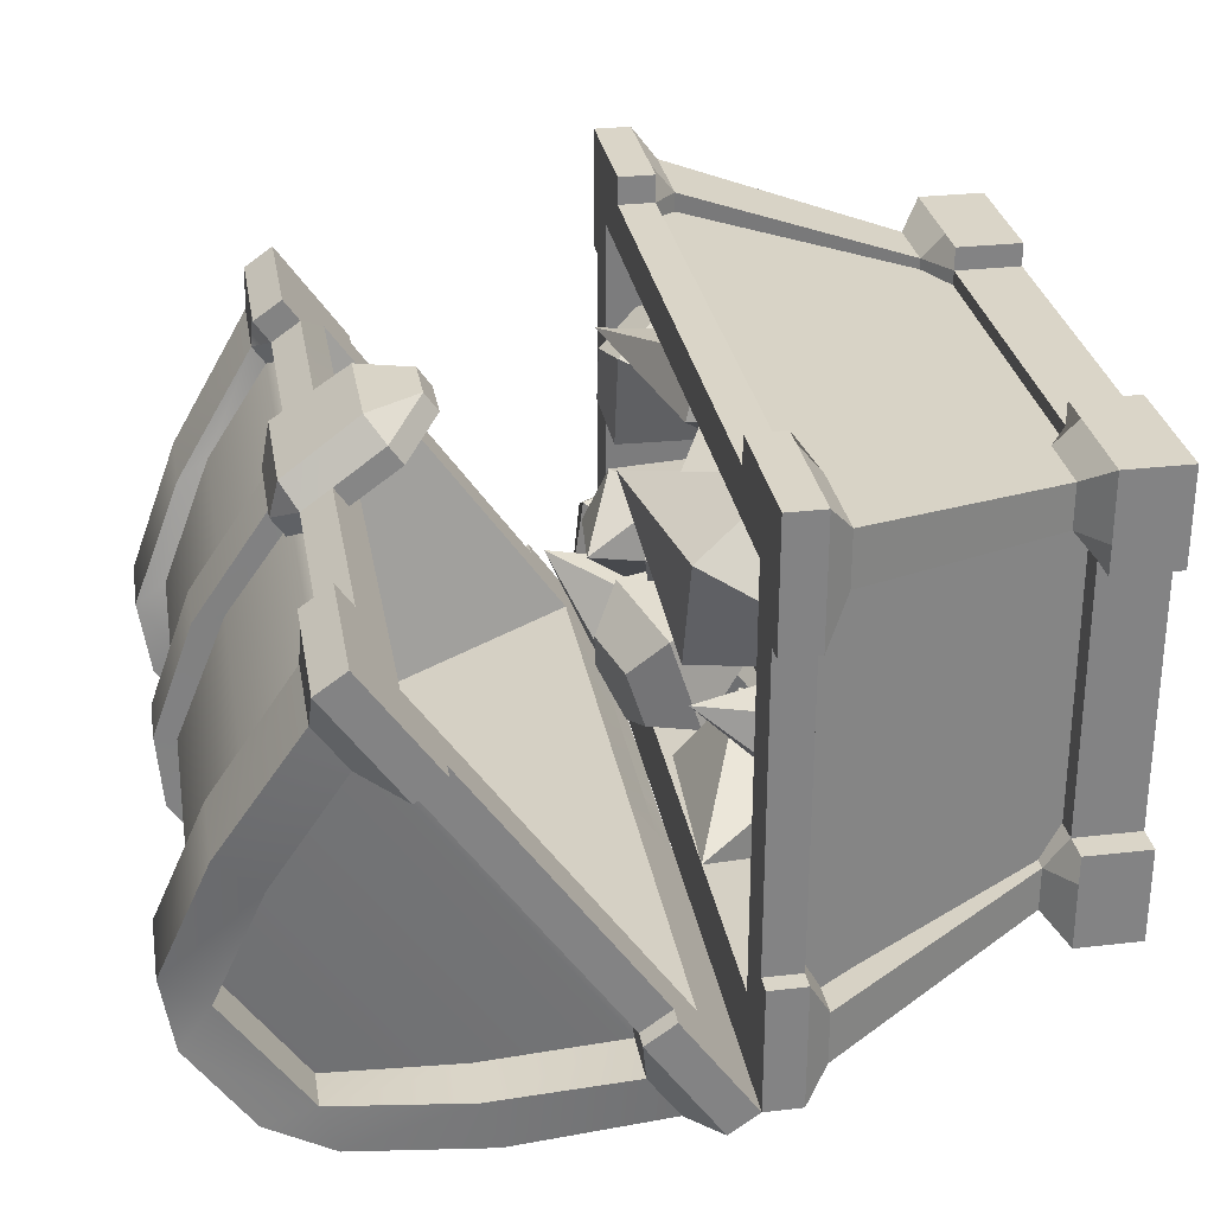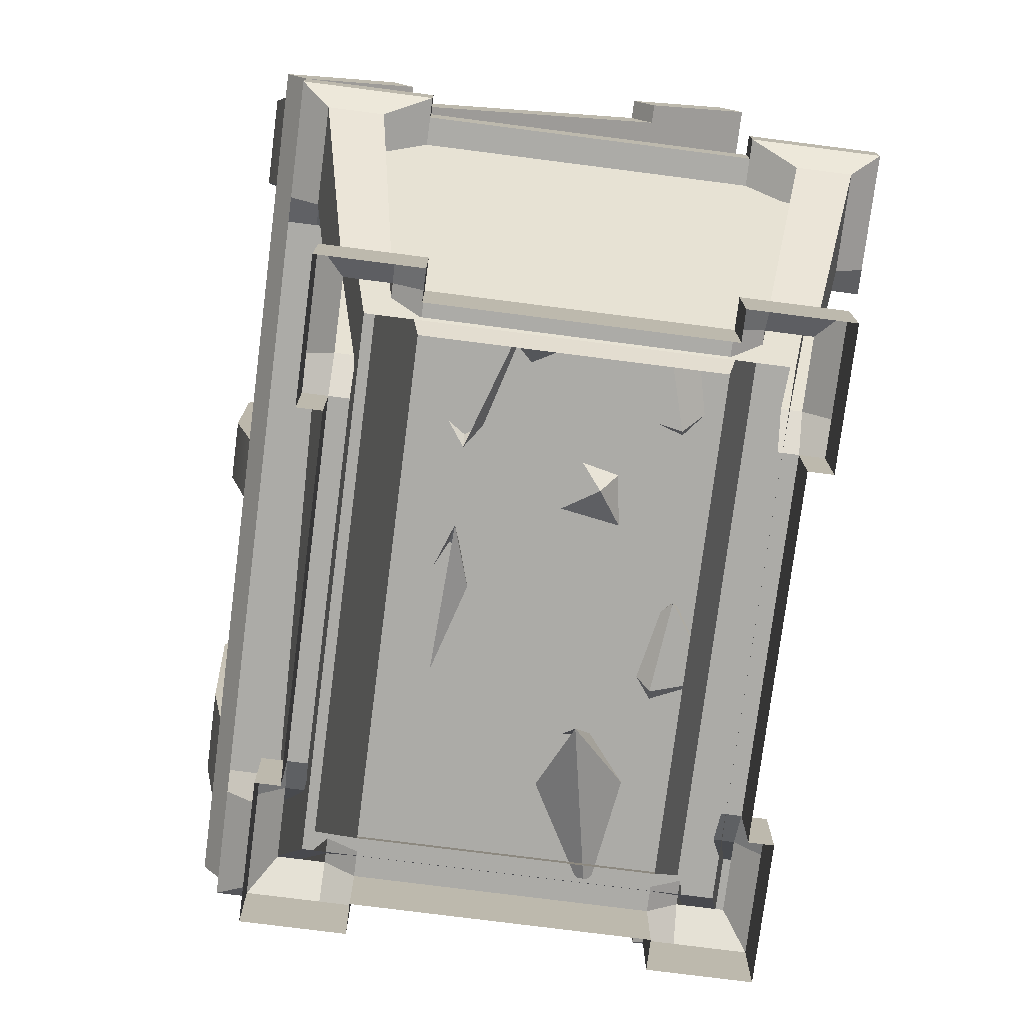
<metadata>
{"format":"obj","ext":"obj","renderer":"f3d","projection":"perspective","resolution":1024,"background":"white","views":[{"elev":29.2,"azim":-99.7,"up":"+Z"},{"elev":-76.3,"azim":-97.3,"up":"+Y"}]}
</metadata>
<code>
g default
v 1.867 4.199 -1.143
v 2.201 3.4 -1.608
v 3.137 3.896 -0.8105
v 1.928 4.053 -0.1775
v 2.468 2.761 -0.9292
v 2.299 3.165 -0.04525
v -0.2241 2.431 -0.8105
v -3.244 2.714 -0.571
v -3.169 2.409 0.2892
v -2.417 2.815 -0.9284
v -2.296 2.322 0.4635
v -1.831 2.573 -0.289
v -2.547 3.922 0.2337
v -2.918 2.11 -0.04886
v -2.963 2.292 -0.5613
v -2.47 2.352 -0.7742
v -2.398 2.058 0.05497
v -2.121 2.208 -0.3933
v -1.94 3.374 -1.638
v -1.604 3.862 -0.8287
v -3.279 3.948 -0.8102
v -2.468 2.581 -1.326
v -1.926 3.37 -0.01637
v -2.46 2.579 -0.3239
v -0.9797 2.425 -0.8264
v -0.181 3.543 0.2397
v 0.2081 3.96 -0.06624
v -0.3426 4.388 0.4587
v -0.1101 3.619 0.8756
v 0.5194 4.293 0.3806
v 0.3228 4.082 0.9626
v 1.446 2.766 0.4587
v -1.479 3.027 0.2184
v -1.374 2.476 1.19
v -0.6249 4.181 1.425
v -2.156 3.906 0.3886
v -1.985 3.014 1.961
v -2.469 3.898 1.465
v -3.06 2.425 0.7125
v -0.1904 2.838 -0.1779
v -0.2628 3.811 -0.07377
v -0.7293 2.399 0.5011
v -0.8463 3.973 0.6697
v -1.135 3.101 1.025
v 0.5651 3.176 1.337
v -0.7564 3.565 -0.1201
v -0.7133 2.986 -0.1821
v -1.034 2.724 0.2224
v -1.104 3.662 0.3228
v -1.276 3.143 0.5345
v -3.259 2.615 1.929
v 3.255 2.615 1.929
v -3.259 2.615 -1.965
v 3.255 2.615 -1.965
v 0.3718 4.013 -1.324
v 0.8976 3.429 -0.8176
v 0.5199 4.636 0.101
v -0.4786 4.046 -0.9373
v 0.3721 3.101 -0.1186
v -0.4784 3.482 -0.1925
v -0.2147 2.668 -1.38
v 1.182 2.469 1.239
v 0.9204 2.908 0.8435
v 0.3042 2.546 1.345
v 1.05 2.632 1.849
v 0.6279 3.343 1.208
v 0.7083 3.172 1.829
v 2.321 3.87 1.431
v 2.971 3.001 0.0366
v 3.229 2.57 0.8794
v 2.307 3.688 0.2151
v 2.725 2.99 1.579
v 2.156 3.681 1.168
v 1.548 2.178 0.5649
v 3.287 3.119 0.8963
v 3.133 3.376 0.3942
v 2.738 3.785 0.5006
v 2.987 3.37 1.313
v 2.648 3.782 1.068
v -0.3988 4.133 -0.2341
v -0.8972 4.228 0.5283
v -0.9119 3.768 -0.8864
v -1.718 3.922 0.3471
v -1.727 3.637 -0.5272
v -0.725 2.627 0.2337
v -1.117 4.453 0.119
v -0.8205 4.396 -0.3352
v -1.126 4.179 -0.7238
v -1.607 4.27 0.01107
v -1.612 4.101 -0.5098
g diamonds chest_diamonds
f 1 3 2
f 1 4 3
f 2 3 5
f 3 4 6
f 3 6 5
f 6 7 5
f 1 2 7
f 4 7 6
f 1 7 4
f 12 13 11
f 8 9 13
f 13 9 11
f 10 13 12
f 8 13 10
f 9 8 15 14
f 8 10 16 15
f 11 9 14 17
f 10 12 18 16
f 18 12 11 17
f 19 21 20
f 19 22 21
f 20 21 23
f 21 22 24
f 21 24 23
f 24 25 23
f 19 20 25
f 25 20 23
f 26 28 27
f 26 29 28
f 27 28 30
f 28 29 31
f 28 31 30
f 31 32 30
f 32 27 30
f 29 32 31
f 26 32 29
f 33 35 34
f 33 36 35
f 34 35 37
f 35 36 38
f 35 38 37
f 38 39 37
f 39 34 37
f 36 39 38
f 33 39 36
f 44 45 43
f 40 41 45
f 45 41 43
f 42 45 44
f 40 45 42
f 43 41 46 49
f 42 44 50 48
f 50 44 43 49
f 47 48 46
f 46 48 50 49
f 54 53 51 52
f 55 57 56
f 55 58 57
f 56 57 59
f 57 58 60
f 57 60 59
f 60 61 59
f 61 56 59
f 58 61 60
f 55 61 58
f 62 64 63
f 63 64 66
f 64 65 67
f 64 67 66
f 67 68 66
f 62 63 68
f 68 63 66
f 65 68 67
f 62 68 65
f 73 74 72
f 69 70 74
f 74 70 72
f 71 74 73
f 70 69 76 75
f 69 71 77 76
f 72 70 75 78
f 71 73 79 77
f 79 73 72 78
f 76 77 75
f 75 77 79 78
f 84 85 83
f 80 81 85
f 85 81 83
f 81 80 87 86
f 80 82 88 87
f 83 81 86 89
f 82 84 90 88
f 90 84 83 89
f 87 88 86
f 86 88 90 89
g default
v 2.986 6.899 0.9989
v 2.762 6.721 1.126
v -2.986 6.899 0.9989
v -2.762 6.721 1.126
v 2.809 7.513 0.1377
v -2.809 7.513 0.1377
v 2.639 8.004 -1.063
v -2.639 8.004 -1.063
v 2.566 7.903 -1.794
v -2.566 7.903 -1.794
v 2.986 4.33 -2.647
v 2.762 4.15 -2.521
v -2.986 4.33 -2.647
v -2.762 4.15 -2.521
v 2.809 5.347 -2.935
v -2.809 5.347 -2.935
v 2.639 6.643 -2.994
v -2.639 6.643 -2.994
v 2.566 7.297 -2.653
v -2.566 7.297 -2.653
v -0.2384 5.745 2.086
v -0.4885 6.271 2.05
v -0.6979 6.094 1.84
v 0.7359 6.094 1.84
v 0.5265 6.271 2.05
v 0.2764 5.745 2.086
v -0.7284 6.849 1.308
v -0.5542 7.006 1.532
v -0.4539 7.09 1.138
v 0.4918 7.09 1.138
v 0.5922 7.006 1.532
v 0.7664 6.849 1.308
v -0.7284 6.72 1.126
v -0.4539 6.958 0.95
v 0.4918 6.958 0.95
v 0.7664 6.72 1.126
v -0.6979 5.961 1.653
v -0.2384 5.612 1.898
v 0.2764 5.612 1.898
v 0.7359 5.961 1.653
v 3.903 6.566 1.507
v 2.76 6.566 1.507
v 3.895 7.028 1.182
v 2.986 7.028 1.182
v 3.903 6.025 0.7392
v 3.895 6.731 0.7601
v 3.433 6.31 1.144
v 3.357 6.731 0.7601
v 4.084 6.025 0.7392
v 4.084 6.308 0.5397
v 4.084 7.007 1.531
v 4.084 6.724 1.731
v 2.993 7.007 1.531
v 2.993 6.724 1.731
v 3.903 6.308 0.5397
v 3.357 6.308 0.5397
v 2.762 6.849 1.308
v 2.76 6.724 1.731
v 2.762 7.007 1.531
v 2.959 7.918 -1.581
v 2.639 8.307 -1.277
v 3.437 8.304 -1.289
v 3.437 7.891 -1.594
v 2.566 8.189 -1.995
v 3.437 8.187 -2.005
v 3.663 7.418 -0.4022
v 3.663 7.818 -0.07834
v 2.809 7.817 -0.07684
v 3.157 7.404 -0.4118
v -3.903 6.566 1.507
v -2.76 6.566 1.507
v -3.895 7.028 1.182
v -2.986 7.028 1.182
v -3.903 6.025 0.7392
v -3.895 6.731 0.7601
v -3.433 6.31 1.144
v -3.357 6.731 0.7601
v -4.084 6.025 0.7392
v -4.084 6.308 0.5397
v -4.084 7.007 1.531
v -4.084 6.724 1.731
v -2.993 7.007 1.531
v -2.993 6.724 1.731
v -3.903 6.308 0.5397
v -3.357 6.308 0.5397
v -2.762 6.849 1.308
v -2.76 6.724 1.731
v -2.762 7.007 1.531
v -2.959 7.918 -1.581
v -2.639 8.307 -1.277
v -3.428 8.304 -1.289
v -3.428 7.891 -1.594
v -2.566 8.189 -1.995
v -3.428 8.187 -2.005
v -3.663 7.418 -0.4022
v -3.663 7.818 -0.07834
v -2.809 7.817 -0.07684
v -3.157 7.404 -0.4118
v -0.2439 7.903 -1.794
v -0.2509 8.004 -1.063
v -0.2671 7.513 0.1377
v -0.284 6.899 0.9989
v -0.2626 6.721 1.126
v -0.2626 6.849 1.308
v -0.284 6.566 1.507
v -0.284 6.31 1.144
v 0.2956 7.903 -1.794
v 0.304 8.004 -1.063
v 0.3235 7.513 0.1377
v 0.3437 6.899 0.9989
v 0.318 6.721 1.126
v 0.318 6.849 1.308
v 0.3437 6.572 1.503
v 0.3437 6.31 1.144
v 0.2956 8.151 -1.74
v -0.2439 8.151 -1.74
v 0.304 8.209 -1.023
v -0.2509 8.209 -1.023
v 0.3235 7.804 0.08728
v -0.2671 7.804 0.08728
v 0.3437 7.037 1.195
v -0.284 7.037 1.195
v 3.903 3.739 -2.503
v 2.76 3.739 -2.503
v 3.895 4.201 -2.829
v 2.986 4.201 -2.829
v 3.903 4.28 -1.735
v 3.895 4.498 -2.408
v 3.433 3.995 -2.14
v 3.357 4.498 -2.408
v 4.084 4.28 -1.735
v 4.084 4.563 -1.935
v 4.084 3.864 -2.926
v 4.084 3.581 -2.727
v 2.993 3.864 -2.926
v 2.993 3.581 -2.727
v 3.903 4.563 -1.935
v 3.357 4.563 -1.935
v 2.762 4.022 -2.703
v 2.76 3.581 -2.727
v 2.762 3.864 -2.926
v 2.959 7.102 -2.739
v 2.639 6.946 -3.207
v 3.437 6.957 -3.201
v 3.437 7.105 -2.709
v 2.566 7.584 -2.855
v 3.437 7.592 -2.849
v 3.663 5.824 -2.664
v 3.663 5.653 -3.149
v 2.809 5.652 -3.15
v 3.157 5.828 -2.648
v -3.903 3.739 -2.503
v -2.76 3.739 -2.503
v -3.895 4.201 -2.829
v -2.986 4.201 -2.829
v -3.903 4.28 -1.735
v -3.895 4.498 -2.408
v -3.433 3.995 -2.14
v -3.357 4.498 -2.408
v -4.084 4.28 -1.735
v -4.084 4.563 -1.935
v -4.084 3.864 -2.926
v -4.084 3.581 -2.727
v -2.993 3.864 -2.926
v -2.993 3.581 -2.727
v -3.903 4.563 -1.935
v -3.357 4.563 -1.935
v -2.762 4.022 -2.703
v -2.76 3.581 -2.727
v -2.762 3.864 -2.926
v -2.959 7.102 -2.739
v -2.639 6.946 -3.207
v -3.428 6.957 -3.201
v -3.428 7.105 -2.709
v -2.566 7.584 -2.855
v -3.428 7.592 -2.849
v -3.663 5.824 -2.664
v -3.663 5.653 -3.149
v -2.809 5.652 -3.15
v -3.157 5.828 -2.648
v -0.2439 7.297 -2.653
v -0.2509 6.643 -2.994
v -0.2671 5.347 -2.935
v -0.284 4.33 -2.647
v -0.2626 4.15 -2.521
v -0.2626 4.022 -2.703
v -0.284 3.739 -2.503
v -0.284 3.995 -2.14
v 0.2956 7.297 -2.653
v 0.304 6.643 -2.994
v 0.3235 5.347 -2.935
v 0.3437 4.33 -2.647
v 0.318 4.15 -2.521
v 0.318 4.022 -2.703
v 0.3437 3.745 -2.507
v 0.3437 3.995 -2.14
v 0.2956 7.33 -2.904
v -0.2439 7.33 -2.904
v 0.304 6.672 -3.203
v -0.2509 6.672 -3.203
v 0.3235 5.489 -3.196
v -0.2671 5.489 -3.196
v 0.3437 4.191 -2.844
v -0.284 4.191 -2.844
v 0.3309 3.864 -2.926
v -0.2733 3.864 -2.926
v -0.284 3.581 -2.727
v 0.3437 3.584 -2.729
v 2.606 7.715 -1.13
v 0.2609 7.715 -1.13
v -0.2156 7.715 -1.13
v -2.606 7.715 -1.13
v -2.606 6.61 -2.699
v 2.606 6.61 -2.699
v 0.2609 6.61 -2.699
v -0.2156 6.61 -2.699
g chest_diamonds top_chest
f 91 95 96 93
f 95 97 98 96
f 97 99 100 98
f 94 92 91 93
f 110 100 99 109
f 108 110 109 107
f 106 108 107 105
f 103 106 105 101
f 102 104 103 101
f 111 113 127 128
f 112 111 116 115
f 113 112 117
f 117 112 118
f 114 116 129 130
f 114 122 115
f 115 122 121
f 117 119 124 123
f 119 118 121 120
f 120 122 126 125
f 112 115 121 118
f 119 120 125 124
f 128 129 116 111
f 114 130 126 122
f 127 113 117 123
f 111 112 113
f 114 115 116
f 117 118 119
f 120 121 122
f 131 132 137 135
f 139 140 141 142
f 141 143 144 142
f 136 133 141 140
f 131 135 139 142
f 133 134 143 141
f 132 131 142 144
f 136 145 146 138
f 140 139 135 145
f 145 136 140
f 132 144 148
f 134 147 143
f 143 147 149
f 132 148 149 147
f 148 144 143 149
f 92 147 134 91
f 134 133 157 158
f 133 136 157
f 157 136 156
f 136 138 156
f 156 138 159
f 151 152 155 154
f 152 153 155
f 154 155 237 236
f 155 153 235 237
f 150 153 159
f 159 153 156
f 157 156 152
f 152 156 153
f 157 152 158
f 158 152 151
f 160 164 166 161
f 168 171 170 169
f 170 171 173 172
f 165 169 170 162
f 160 171 168 164
f 162 170 172 163
f 161 173 171 160
f 165 167 175 174
f 169 174 164 168
f 174 169 165
f 161 177 173
f 163 172 176
f 176 172 178
f 161 176 178 177
f 177 178 172 173
f 94 93 163 176
f 163 187 186 162
f 162 186 165
f 165 186 185
f 180 183 184 181
f 181 184 182
f 179 188 182
f 182 188 185
f 186 181 185
f 185 181 182
f 180 181 187
f 187 181 186
f 188 167 185
f 185 167 165
f 137 132 204
f 204 132 203
f 147 92 201 202
f 202 203 132 147
f 158 95 134
f 134 95 91
f 187 163 96
f 96 163 93
f 158 151 97 95
f 180 187 96 98
f 151 154 99 97
f 183 180 98 100
f 99 154 236 109
f 194 193 94 176
f 161 195 194 176
f 196 195 161 166
f 206 205 287 288
f 207 205 206 208
f 209 207 208 210
f 211 209 210 212
f 204 203 196
f 196 203 195
f 189 206 288 271
f 198 197 205 207
f 189 190 208 206
f 199 198 209
f 209 198 207
f 191 210 190
f 190 210 208
f 200 199 211
f 211 199 209
f 192 212 191
f 191 212 210
f 146 145 227 228
f 145 135 217 227
f 135 137 219 217
f 159 138 220 241
f 138 146 228 220
f 150 159 241 232
f 174 175 257 256
f 164 174 256 246
f 248 166 164 246
f 167 188 270 249
f 175 167 249 257
f 188 179 261 270
f 213 217 219 214
f 221 224 223 222
f 223 224 226 225
f 218 222 223 215
f 213 224 221 217
f 215 223 225 216
f 214 226 224 213
f 218 220 228 227
f 222 227 217 221
f 227 222 218
f 214 230 226
f 216 225 229
f 229 225 231
f 230 231 225 226
f 102 101 216 229
f 216 240 239 215
f 215 239 218
f 218 239 238
f 233 236 237 234
f 234 237 235
f 232 235 153 150
f 232 241 235
f 235 241 238
f 239 234 238
f 238 234 235
f 233 234 240
f 240 234 239
f 241 220 238
f 238 220 218
f 242 243 248 246
f 250 251 252 253
f 252 254 255 253
f 247 244 252 251
f 242 246 250 253
f 244 245 254 252
f 243 242 253 255
f 247 256 257 249
f 251 250 246 256
f 256 247 251
f 243 255 259
f 245 258 254
f 254 258 260
f 259 255 254 260
f 104 258 245 103
f 245 244 268 269
f 244 247 268
f 268 247 267
f 247 249 267
f 267 249 270
f 262 263 266 265
f 263 264 266
f 183 265 266 184
f 184 266 264 182
f 261 264 270
f 270 264 267
f 268 267 263
f 263 267 264
f 268 263 269
f 269 263 262
f 219 286 214
f 214 286 285
f 229 284 283 102
f 295 231 230 298
f 101 105 216
f 216 105 240
f 269 106 245
f 245 106 103
f 240 105 107 233
f 262 108 106 269
f 233 107 109 236
f 265 110 108 262
f 100 110 265 183
f 276 258 104 275
f 259 260 296 297
f 278 248 243 277
f 289 290 288 287
f 291 292 290 289
f 293 294 292 291
f 295 296 294 293
f 296 295 298 297
f 286 278 285
f 285 278 277
f 197 279 287 205
f 280 289 287 279
f 271 288 290 272
f 281 291 280
f 280 291 289
f 290 292 272
f 272 292 273
f 282 293 281
f 281 293 291
f 292 294 273
f 273 294 274
f 293 282 283 284
f 294 296 276
f 277 297 285
f 285 297 298
f 261 179 182 264
f 284 229 231 295
f 214 285 230
f 230 285 298
f 258 276 296 260
f 277 243 259 297
f 294 276 275 274
f 293 284 295
f 137 204 300 299
f 196 166 302 301
f 204 196 301 300
f 166 248 303 302
f 286 219 304 305
f 248 278 306 303
f 278 286 305 306
f 219 137 299 304
f 300 301 306 305
f 300 305 304 299
f 302 303 306 301
f 127 123 126 130
f 128 127 130 129
g default
v -3.68 3.295 2.31
v -2.42 0.6136 1.893
v 3.664 3.295 2.31
v 2.463 0.6136 1.893
v -3.68 3.295 -2.382
v -2.42 0.6136 -1.819
v 3.664 3.295 -2.223
v 2.463 0.6136 -1.819
v -3.903 3.581 2.453
v -2.76 3.581 2.453
v -3.895 2.997 2.453
v -2.986 2.997 2.453
v -2.666 0.8714 2.041
v -2.002 0.8714 2.041
v -3.903 3.581 1.514
v -3.895 2.997 1.938
v -2.666 0.8714 1.612
v -3.433 3.581 2.009
v -2.986 2.997 2.231
v -2.002 0.8714 1.856
v -2.434 0.8714 1.612
v -3.558 2.997 1.938
v -2.956 0 2.269
v -2.009 0 2.269
v -2.009 0.6447 2.269
v -2.956 0.6447 2.269
v -2.956 0.6447 1.612
v -2.956 0 1.612
v -4.084 3.581 1.514
v -4.084 3.223 1.514
v -4.084 3.223 2.727
v -4.084 3.581 2.727
v -2.993 3.223 2.727
v -2.993 3.581 2.727
v -3.903 3.223 1.514
v -3.565 3.223 1.514
v -1.664 0.6447 1.856
v -1.664 0.6447 2.041
v -1.664 0 2.041
v -1.664 0.6447 2.269
v -1.664 0 2.269
v -2.673 0.6447 1.329
v -2.442 0.6447 -1.329
v -2.673 0 1.329
v -2.956 0 1.329
v -2.956 0.6447 1.329
v -2.762 3.223 2.453
v -2.76 3.581 2.727
v -2.762 3.223 2.727
v -2.762 3.223 2.231
v -3.903 3.581 -2.453
v -2.993 3.581 -2.453
v -3.895 2.997 -2.453
v -2.986 2.997 -2.453
v -2.666 0.8714 -2.041
v -2.002 0.8714 -2.041
v -3.903 3.581 -1.514
v -3.895 2.997 -1.938
v -2.666 0.8714 -1.612
v -3.433 3.581 -2.009
v -2.986 2.997 -2.231
v -2.002 0.8714 -1.856
v -2.434 0.8714 -1.612
v -3.558 2.997 -1.938
v -2.956 0 -2.269
v -2.009 0 -2.269
v -2.009 0.6447 -2.269
v -2.956 0.6447 -2.269
v -2.956 0.6447 -1.612
v -2.956 0 -1.612
v -4.084 3.581 -1.514
v -4.084 3.223 -1.514
v -4.084 3.223 -2.727
v -4.084 3.581 -2.727
v -2.993 3.223 -2.727
v -2.993 3.581 -2.727
v -3.903 3.223 -1.514
v -3.565 3.223 -1.514
v -1.664 0.6447 -1.856
v -1.664 0.6447 -2.041
v -1.664 0 -2.041
v -1.664 0.6447 -2.269
v -1.664 0 -2.269
v -2.673 0.6447 -1.329
v -2.673 0 -1.329
v -2.956 0 -1.329
v -2.956 0.6447 -1.329
v -2.762 3.223 -2.453
v -2.76 3.581 -2.453
v -2.76 3.581 -2.727
v -2.762 3.223 -2.727
v -2.762 3.223 -2.231
v 3.903 3.581 2.453
v 2.76 3.581 2.453
v 3.895 2.997 2.453
v 2.986 2.997 2.453
v 2.666 0.8714 2.041
v 2.002 0.8714 2.041
v 3.903 3.581 1.514
v 3.895 2.997 1.938
v 2.666 0.8714 1.612
v 3.433 3.581 2.009
v 2.986 2.997 2.231
v 2.002 0.8714 1.856
v 2.434 0.8714 1.612
v 3.558 2.997 1.938
v 2.956 0 2.269
v 2.009 0 2.269
v 2.009 0.6447 2.269
v 2.956 0.6447 2.269
v 2.956 0.6447 1.612
v 2.956 0 1.612
v 4.084 3.581 1.514
v 4.084 3.223 1.514
v 4.084 3.223 2.727
v 4.084 3.581 2.727
v 2.993 3.223 2.727
v 2.993 3.581 2.727
v 3.903 3.223 1.514
v 3.565 3.223 1.514
v 1.664 0.6447 1.856
v 1.664 0.6447 2.041
v 1.664 0 2.041
v 1.664 0.6447 2.269
v 1.664 0 2.269
v 2.673 0.6447 1.329
v 2.673 0 1.329
v 2.956 0 1.329
v 2.956 0.6447 1.329
v 2.762 3.223 2.453
v 2.76 3.581 2.727
v 2.762 3.223 2.727
v 2.762 3.223 2.231
v 3.903 3.581 -2.453
v 2.993 3.581 -2.453
v 3.895 2.997 -2.453
v 2.986 2.997 -2.453
v 2.666 0.8714 -2.041
v 2.002 0.8714 -2.041
v 3.903 3.581 -1.514
v 3.895 2.997 -1.938
v 2.666 0.8714 -1.612
v 3.433 3.581 -2.009
v 2.986 2.997 -2.231
v 2.002 0.8714 -1.856
v 2.434 0.8714 -1.612
v 3.558 2.997 -1.938
v 2.956 0 -2.269
v 2.009 0 -2.269
v 2.009 0.6447 -2.269
v 2.956 0.6447 -2.269
v 2.956 0.6447 -1.612
v 2.956 0 -1.612
v 4.084 3.581 -1.514
v 4.084 3.223 -1.514
v 4.084 3.223 -2.727
v 4.084 3.581 -2.727
v 2.993 3.223 -2.727
v 2.993 3.581 -2.727
v 3.903 3.223 -1.514
v 3.565 3.223 -1.514
v 1.664 0.6447 -1.856
v 1.664 0.6447 -2.041
v 1.664 0 -2.041
v 1.664 0.6447 -2.269
v 1.664 0 -2.269
v 2.673 0.6447 -1.329
v 2.673 0 -1.329
v 2.956 0 -1.329
v 2.956 0.6447 -1.329
v 2.762 3.223 -2.453
v 2.76 3.581 -2.453
v 2.76 3.581 -2.727
v 2.762 3.223 -2.727
v 2.762 3.223 -2.231
v -2.438 0.6447 1.329
v 2.436 0.6447 -1.329
v 2.436 0.6447 1.329
v -2.294 0.6023 1.342
v -2.294 0.6023 -1.342
v 2.294 0.6023 1.342
v 2.294 0.6023 -1.342
g chest_diamonds chest_bottom
f 312 308 307 311
f 309 307 308 310
f 311 313 314 312
f 310 314 313 309
f 329 330 331 332
f 315 316 324 321
f 333 334 329 332
f 335 336 337 338
f 337 339 340 338
f 322 323 319 317
f 319 320 318 317
f 318 320 326 325
f 323 322 328 327
f 384 342 341 383
f 320 319 332 331
f 319 323 333 332
f 322 317 337 336
f 315 321 335 338
f 317 318 339 337
f 316 315 338 340
f 322 341 342 328
f 336 335 321 341
f 341 322 336
f 320 344 343 326
f 347 346 331 330
f 345 344 346 347
f 344 320 331 346
f 321 324 366 363
f 482 348 323 327
f 333 323 348 352
f 350 351 352 348
f 351 334 333 352
f 436 400 316 353
f 316 340 354
f 318 353 355 339
f 316 354 355 353
f 354 340 339 355
f 356 353 318 325
f 371 374 373 372
f 357 363 366 358
f 375 374 371 376
f 377 380 379 378
f 379 380 382 381
f 364 359 361 365
f 361 359 360 362
f 360 367 368 362
f 365 369 370 364
f 362 373 374 361
f 361 374 375 365
f 364 378 379 359
f 357 380 377 363
f 359 379 381 360
f 358 382 380 357
f 364 370 384 383
f 378 383 363 377
f 383 378 364
f 362 368 385 386
f 389 372 373 388
f 387 389 388 386
f 386 388 373 362
f 349 369 365 390
f 375 393 390 365
f 391 390 393 392
f 392 393 375 376
f 481 398 394 477
f 321 363 383 341
f 395 396 382 358
f 360 381 397 394
f 396 397 381 382
f 348 390 391 350
f 398 367 360 394
f 413 416 415 414
f 399 405 408 400
f 417 416 413 418
f 419 422 421 420
f 421 422 424 423
f 406 401 403 407
f 403 401 402 404
f 402 409 410 404
f 407 411 412 406
f 404 415 416 403
f 403 416 417 407
f 406 420 421 401
f 399 422 419 405
f 401 421 423 402
f 400 424 422 399
f 406 412 426 425
f 420 425 405 419
f 425 420 406
f 404 410 427 428
f 431 414 415 430
f 429 431 430 428
f 428 430 415 404
f 417 435 432 407
f 433 432 435 434
f 434 435 417 418
f 405 425 466 446
f 400 437 424
f 402 423 438 436
f 400 436 438 437
f 437 438 423 424
f 473 432 433 474
f 439 409 402 436
f 408 324 316 400
f 454 455 456 457
f 440 441 449 446
f 458 459 454 457
f 460 461 462 463
f 462 464 465 463
f 447 448 444 442
f 444 445 443 442
f 443 445 451 450
f 448 447 453 452
f 426 467 466 425
f 445 444 457 456
f 444 448 458 457
f 447 442 462 461
f 440 446 460 463
f 442 443 464 462
f 441 440 463 465
f 447 466 467 453
f 461 460 446 466
f 466 447 461
f 445 469 468 451
f 472 471 456 455
f 470 469 471 472
f 469 445 456 471
f 405 446 449 408
f 483 473 448 452
f 458 448 473 476
f 474 475 476 473
f 475 459 458 476
f 478 449 441
f 396 479 480 397
f 478 441 465 479
f 443 477 480 464
f 479 465 464 480
f 481 477 443 450
f 349 390 348 482
f 432 484 411 407
f 473 483 484 432
f 343 344 428 427
f 344 345 429 428
f 387 386 469 470
f 386 385 468 469
f 356 439 436 353
f 477 394 397 480
f 395 478 479 396
f 366 449 478 395
f 366 395 358
f 366 324 485 486
f 324 408 487 485
f 408 449 488 487
f 449 366 486 488

</code>
